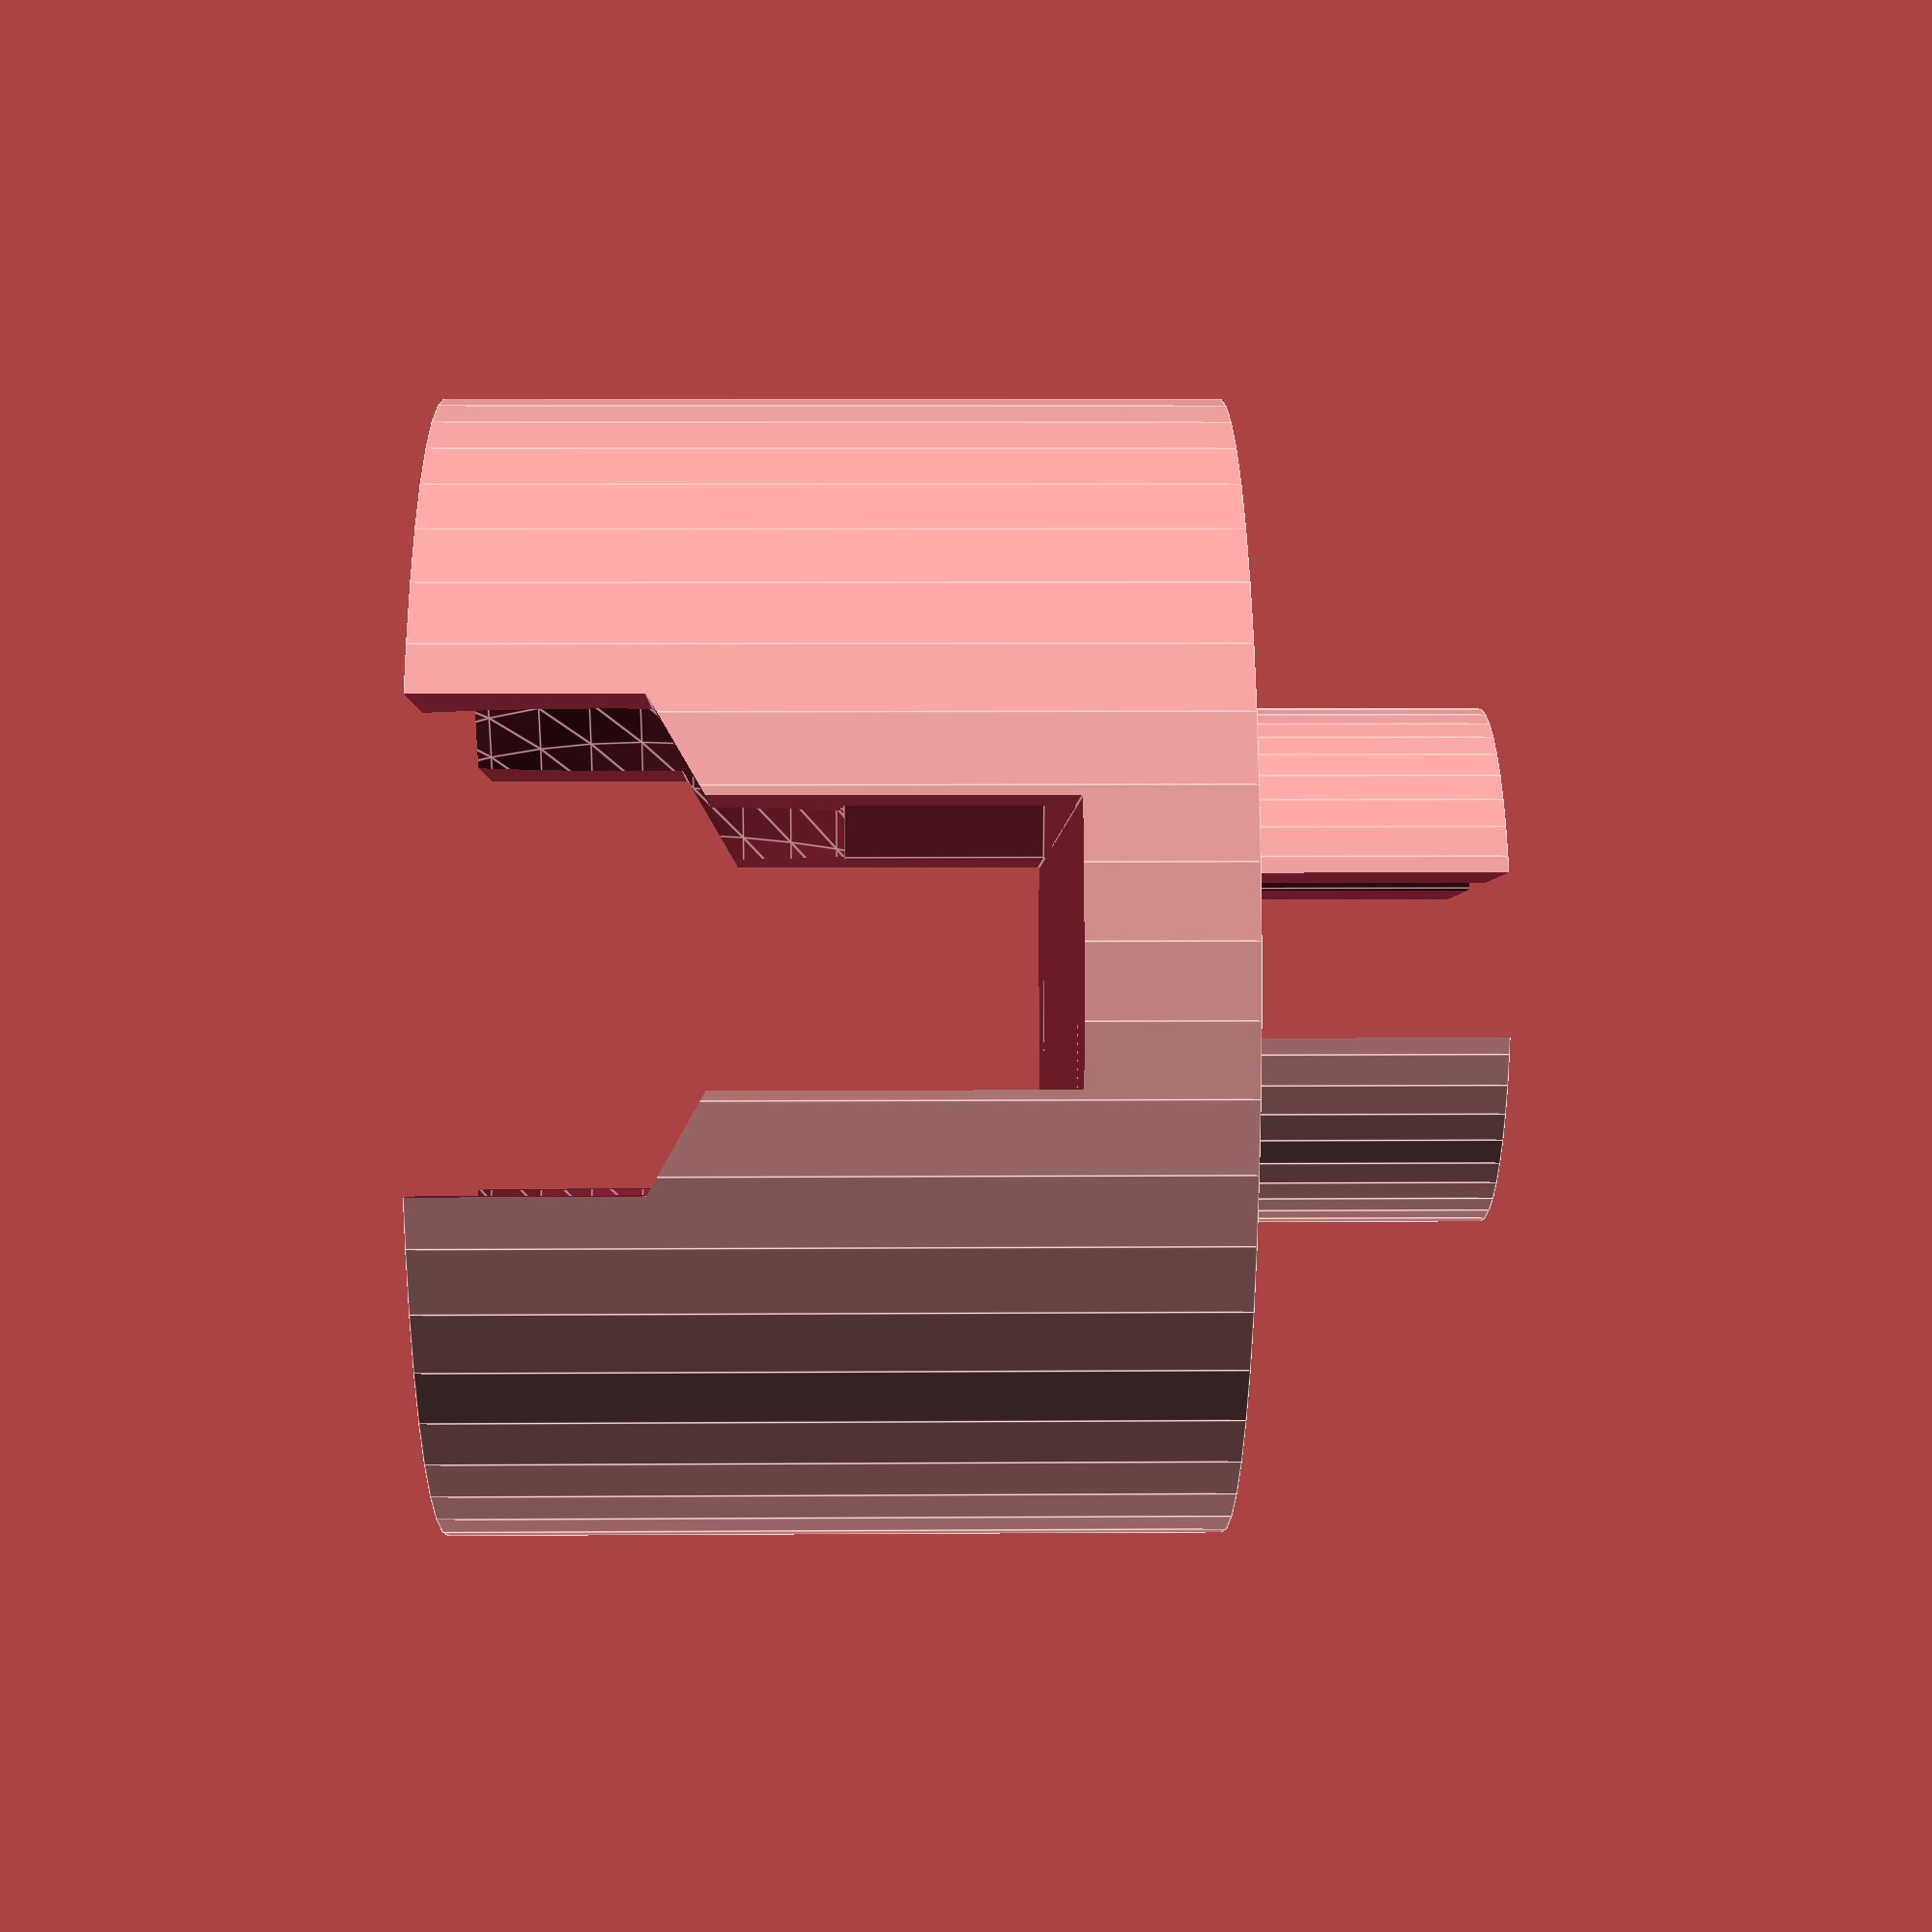
<openscad>
ballDiameter = 16.5;
holeSize = 3;
wallThickness = 2.5;
gapWidth = 5;
baseThickness = 3;

baseHeight = ballDiameter+wallThickness*2;
baseWidth = wallThickness*4+ballDiameter;

module mainShape(){
	// translate([-baseWidth/2, -wallThickness-holeSize/2]) cube([baseWidth, wallThickness*2+holeSize, baseThickness]);
	
	// translate([baseHeight/2+wallThickness,0,0]) cylinder(baseThickness, holeSize/2+wallThickness,holeSize/2+wallThickness,$fn=40);
	// translate([-baseHeight/2-wallThickness,0,0]) cylinder(baseThickness, holeSize/2+wallThickness,holeSize/2+wallThickness,$fn=40);

	cylinder(baseThickness+ballDiameter*0.7,baseHeight/2, baseHeight/2, $fn=50);
}

module cutout(){
	translate([0,0,ballDiameter/2+holeSize]) sphere(ballDiameter/2, $fn=50);
	translate([-baseHeight/2-2,-gapWidth/2,baseThickness]) cube([baseHeight+4,gapWidth,ballDiameter]);
	translate([-baseHeight/2-2,0,baseThickness+ballDiameter*0.6]) rotate([0,90]) cylinder(baseHeight+4,ballDiameter*0.3,ballDiameter*0.3,$fn=6);
	translate([0,0,baseThickness]) cylinder(ballDiameter/4, ballDiameter/2, ballDiameter/2, $fn=40);
}

module mountingHoles(){
	translate([ballDiameter/2+wallThickness*2,0,-1]) cylinder(baseThickness+2, holeSize/2, holeSize/2, $fn=30);
	translate([-(ballDiameter/2+wallThickness*2),0,-1]) cylinder(baseThickness+2, holeSize/2, holeSize/2, $fn=30);
}

module head(){
      translate([0, 0, -5]) cylinder(5.1, 4.9, 4.9, $fn=50);
}

module headCutout(){
      translate([0, 0, -12]) cylinder(12.1, 2, 2, $fn=50);
      translate([-baseHeight/2,-gapWidth/2+1,-12]) cube([baseHeight,gapWidth-2,ballDiameter+2]);
}

difference(){
	mainShape();
	cutout();
	// mountingHoles();
}

difference() {
    head();
	headCutout();
}
</openscad>
<views>
elev=353.8 azim=351.6 roll=88.8 proj=p view=edges
</views>
